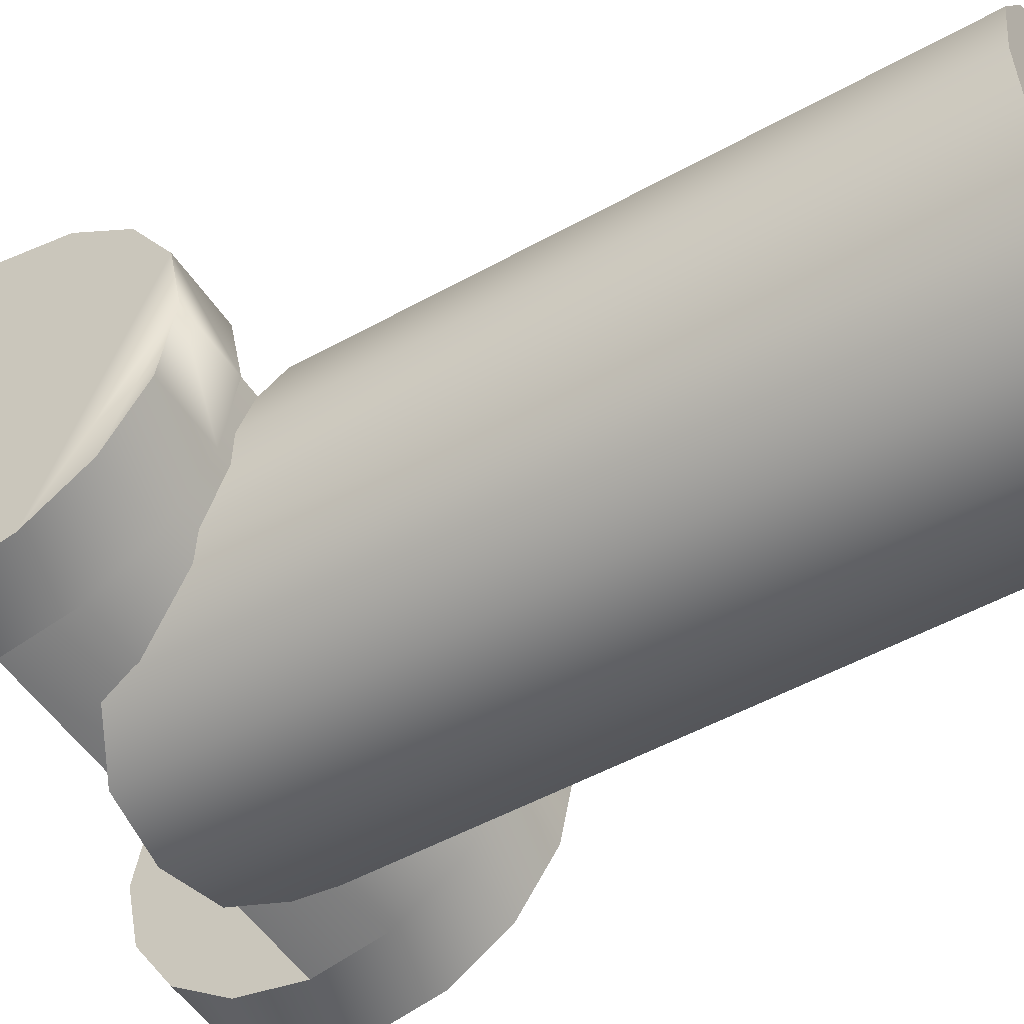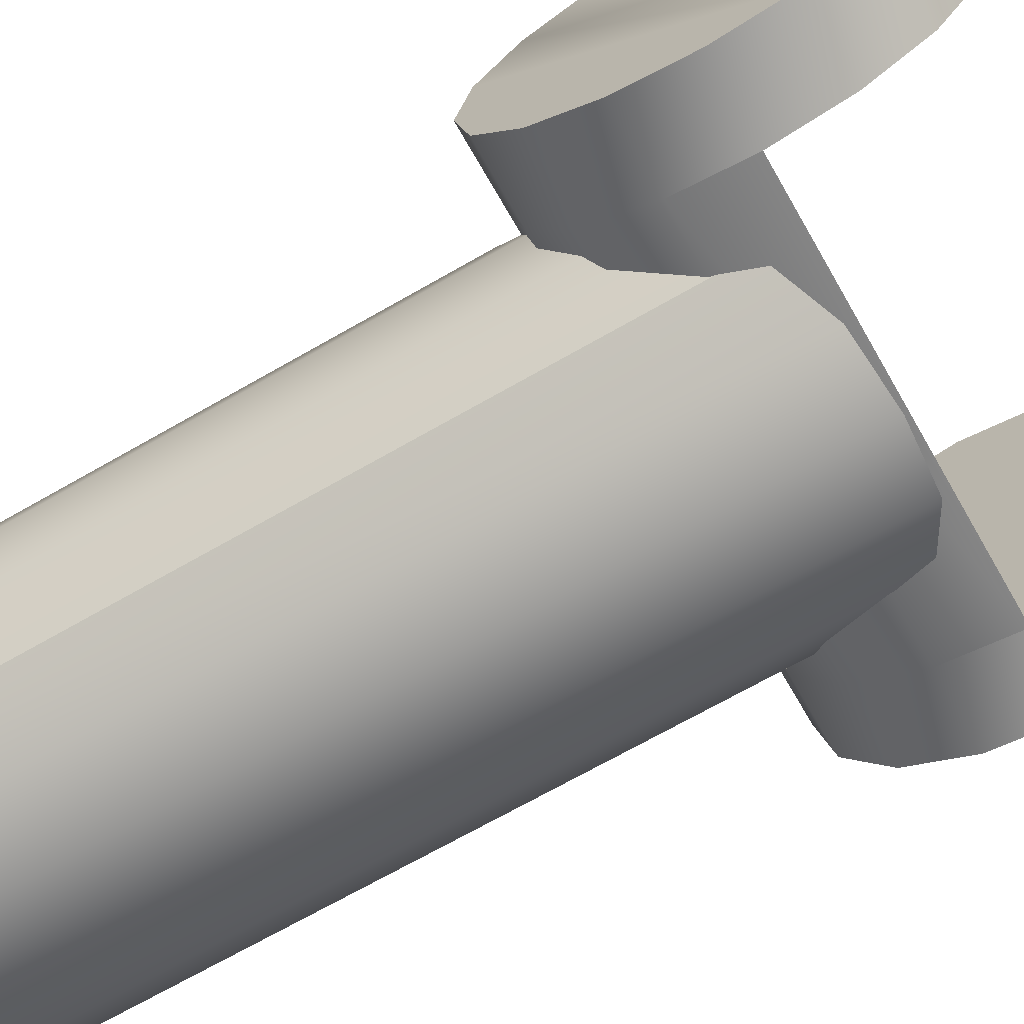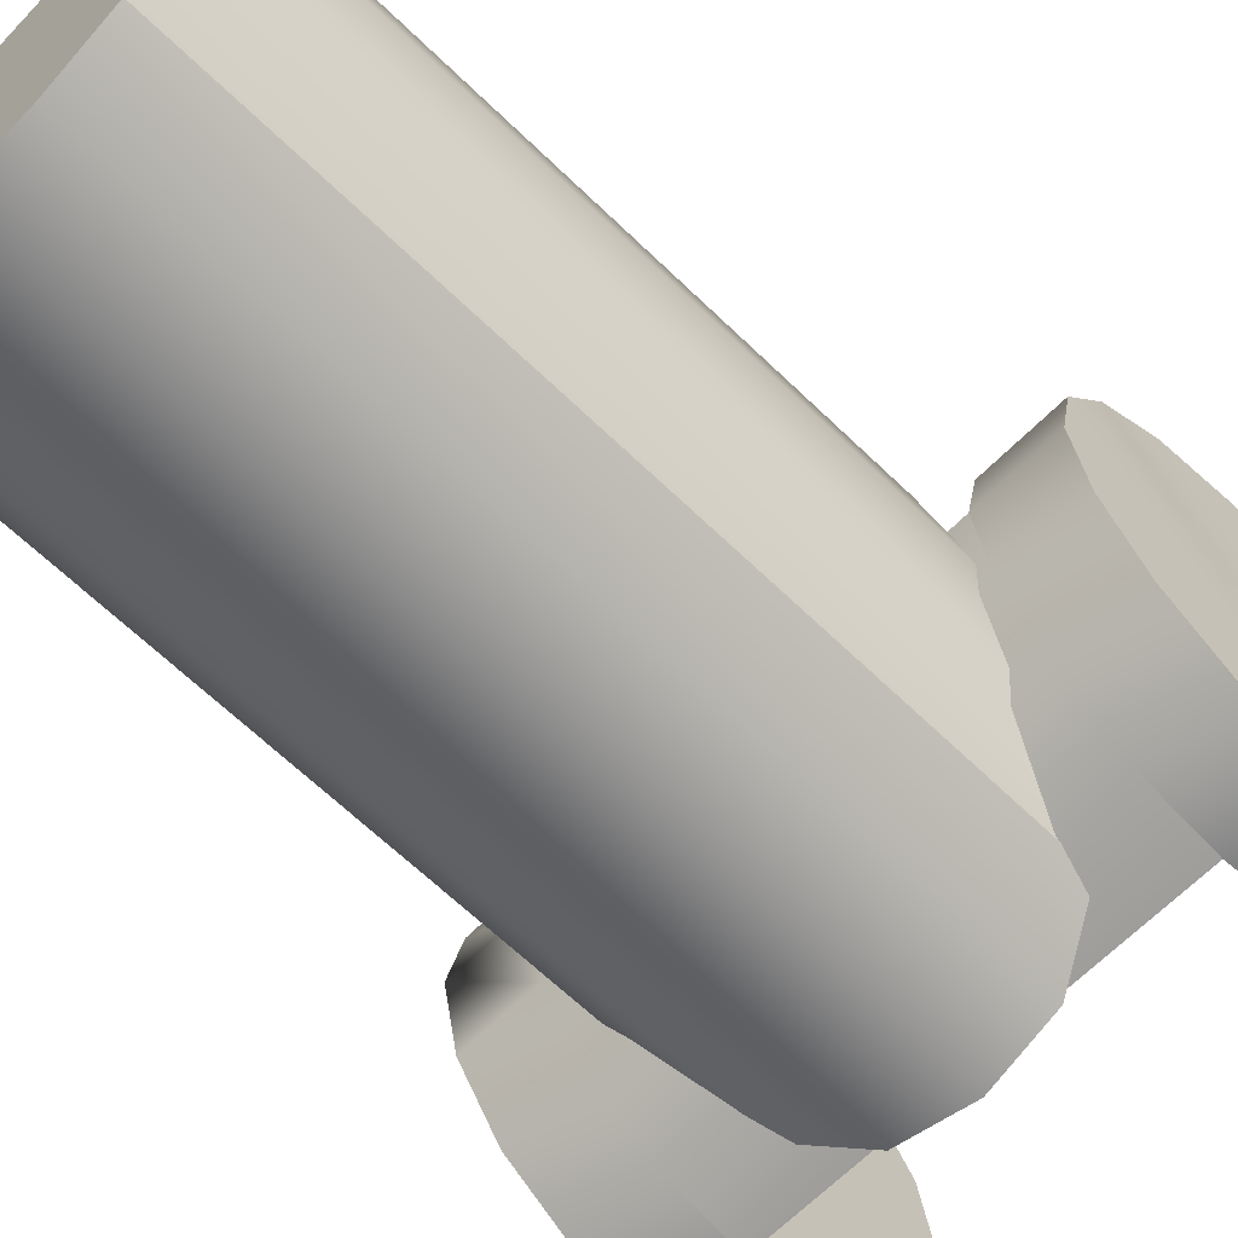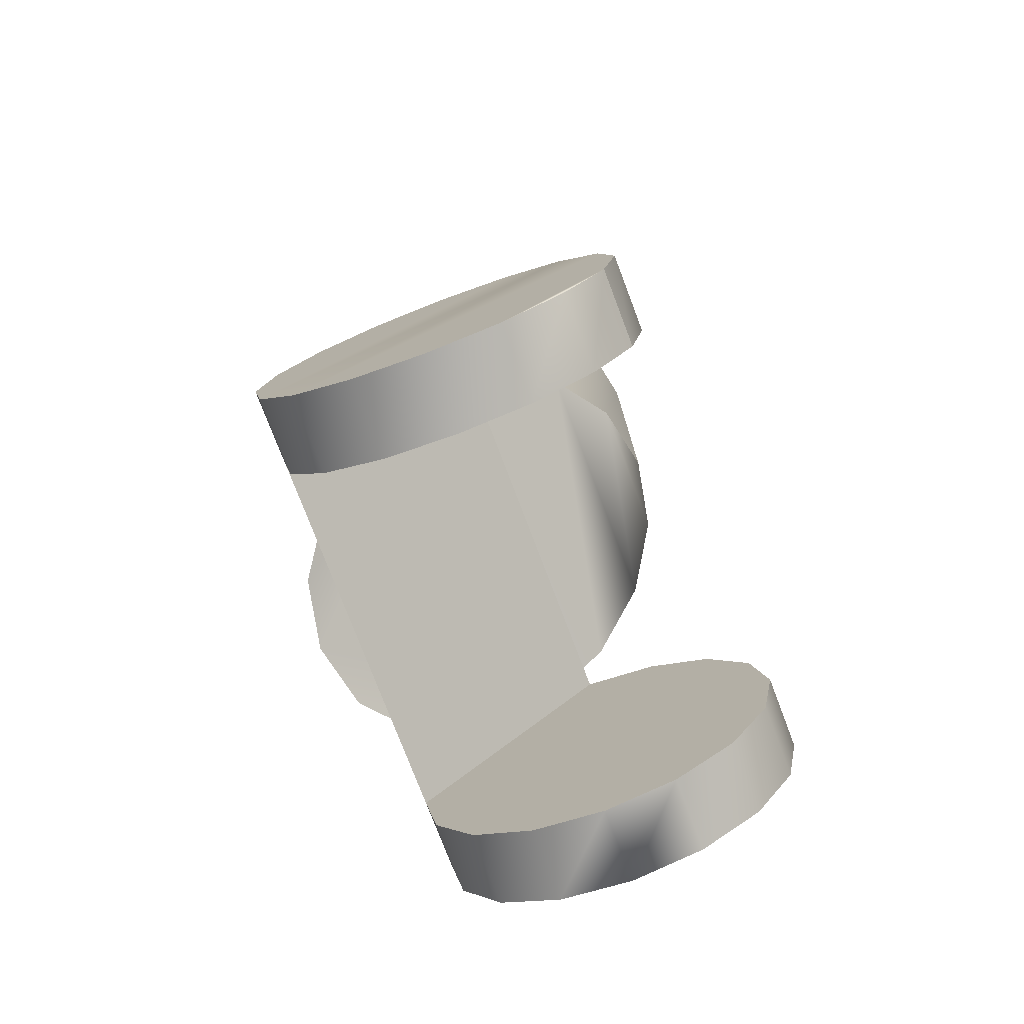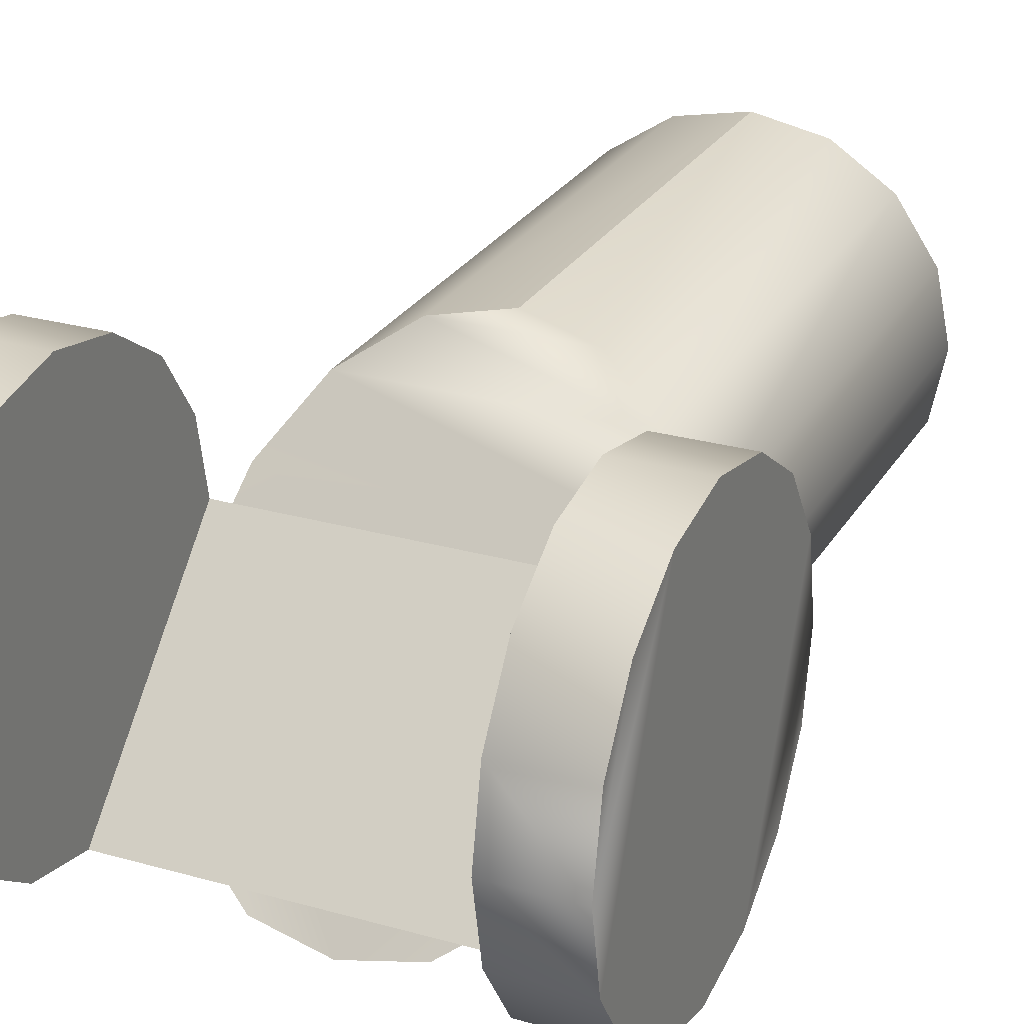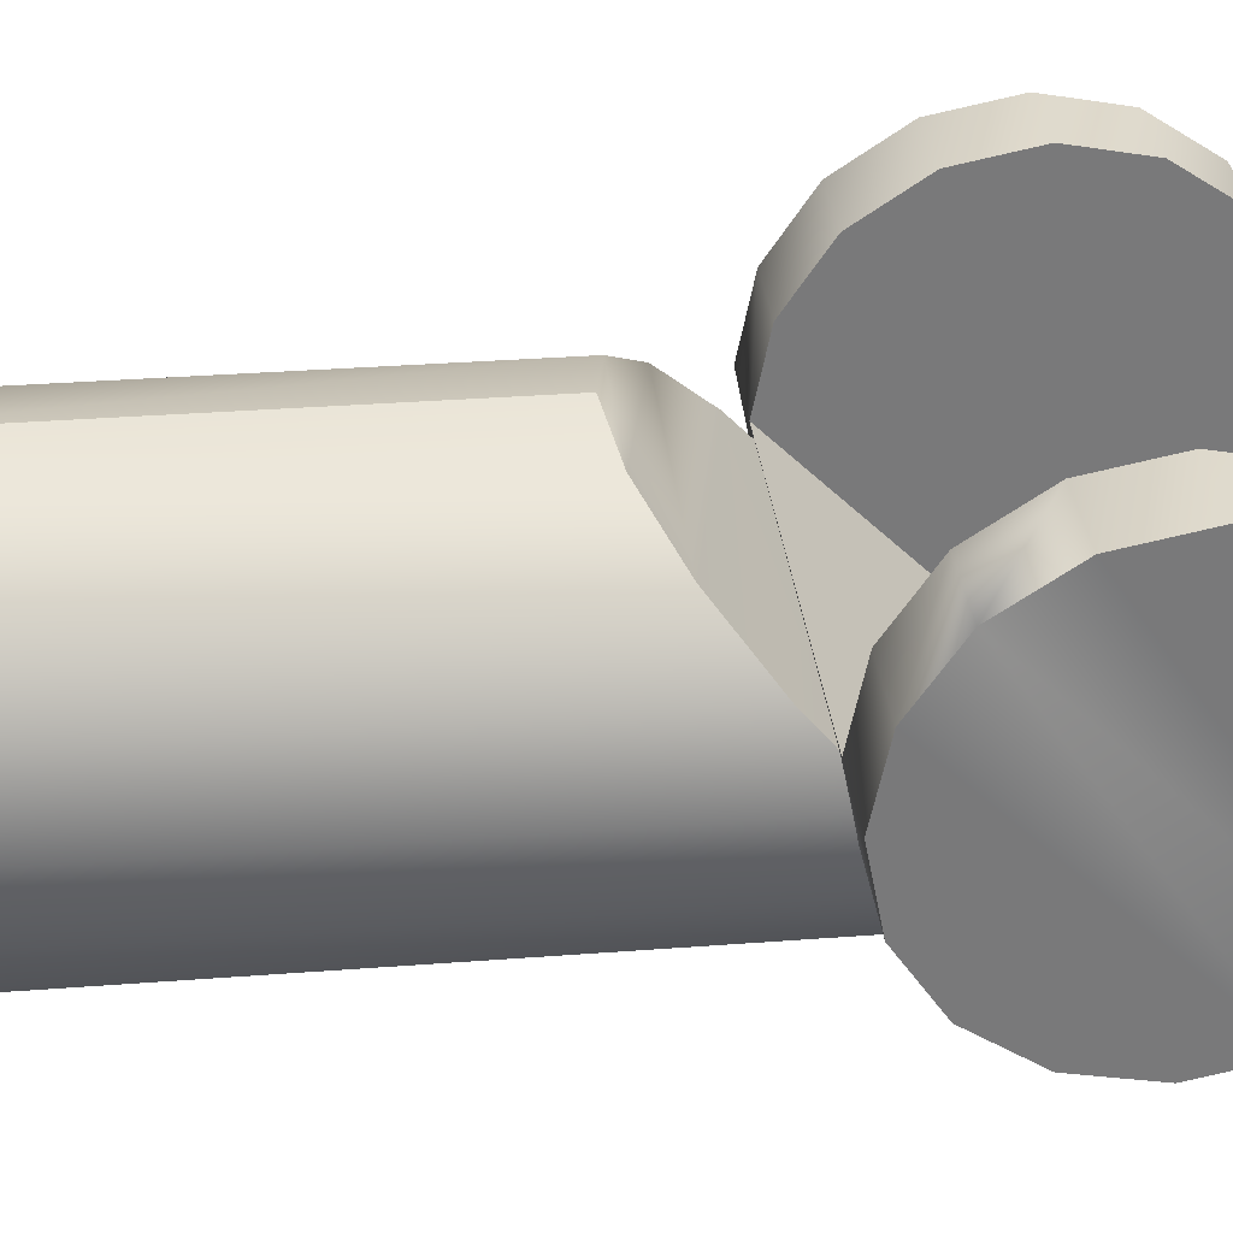
<metadata>
{"format":"obj","ext":"obj","renderer":"f3d","projection":"perspective","resolution":1024,"background":"white","views":[{"elev":-50.1,"azim":121.6,"up":"+Z"},{"elev":-69.2,"azim":-60.1,"up":"+Z"},{"elev":-64.3,"azim":-134.4,"up":"+Z"},{"elev":-76.8,"azim":-69.2,"up":"+Y"},{"elev":26.0,"azim":24.3,"up":"+Z"},{"elev":32.6,"azim":-96.1,"up":"+Z"}]}
</metadata>
<code>
v 0.06521 -0.03356 -0.03296
v 0.04692 -0.04349 -0.01812
v 0.04692 -0.03356 -0.03296
v 0.06521 -0.04349 -0.01812
v 0.04692 -0.04699 -0.000607
v 0.06521 -0.04699 -0.000607
v 0.04692 -0.04352 0.01691
v 0.06521 -0.04352 0.01691
v 0.04692 -0.03361 0.03177
v 0.06521 -0.03361 0.03177
v 0.04692 -0.01877 0.0417
v 0.06521 -0.01877 0.0417
v 0.04692 -0.001262 0.04521
v 0.06521 -0.001262 0.04521
v 0.04692 0.01626 0.04174
v 0.06521 0.01626 0.04174
v 0.04692 0.03112 0.03183
v 0.06521 0.03112 0.03183
v 0.04692 0.04105 0.01699
v 0.06521 0.04105 0.01699
v 0.04692 0.04455 -0.000524
v 0.06521 0.04455 -0.000524
v 0.04692 0.04108 -0.01804
v 0.06521 0.04108 -0.01804
v 0.04692 0.03117 -0.0329
v 0.06521 0.03117 -0.0329
v 0.04692 0.01633 -0.04284
v 0.06521 0.01633 -0.04284
v 0.04692 -0.001179 -0.04634
v 0.06521 -0.001179 -0.04634
v 0.04692 -0.0187 -0.04287
v 0.06521 -0.0187 -0.04287
v 0.04692 -0.0187 -0.04287
v 0.04692 0.04455 -0.000524
v 0.04692 -0.001179 -0.04634
v 0.04692 -0.03356 -0.03296
v 0.04692 0.04105 0.01699
v 0.04692 -0.04349 -0.01812
v 0.04692 0.03112 0.03183
v 0.04692 -0.04699 -0.000607
v 0.04692 0.01626 0.04174
v 0.04692 -0.04352 0.01691
v 0.04692 0.01626 0.04174
v 0.04692 -0.04699 -0.000607
v 0.04692 -0.001262 0.04521
v 0.04692 -0.03361 0.03177
v 0.04692 -0.01877 0.0417
v 0.06521 -0.03361 0.03177
v 0.06521 -0.04352 0.01691
v 0.06521 -0.01877 0.0417
v 0.06521 -0.04349 -0.01812
v 0.06521 -0.001262 0.04521
v 0.06521 -0.03356 -0.03296
v 0.06521 0.01626 0.04174
v 0.06521 -0.0187 -0.04287
v 0.06521 0.03112 0.03183
v 0.06521 -0.001179 -0.04634
v 0.06521 0.04105 0.01699
v 0.06521 0.01633 -0.04284
v 0.06521 0.03117 -0.0329
v 0.06521 0.04108 -0.01804
v -0.04615 -0.03356 -0.03296
v -0.06508 -0.04349 -0.01812
v -0.06508 -0.03356 -0.03296
v -0.04615 -0.04349 -0.01812
v -0.06508 -0.04699 -0.000607
v -0.04615 -0.04699 -0.000607
v -0.06508 -0.04352 0.01691
v -0.04615 -0.04352 0.01691
v -0.06508 -0.03361 0.03177
v -0.04615 -0.03361 0.03177
v -0.06508 -0.01877 0.0417
v -0.04615 -0.01877 0.0417
v -0.04615 -0.01877 0.0417
v -0.06508 -0.001262 0.04521
v -0.06508 -0.01877 0.0417
v -0.04615 -0.001262 0.04521
v -0.06508 0.01626 0.04174
v -0.04615 0.01626 0.04174
v -0.06508 0.03112 0.03183
v -0.04615 0.03112 0.03183
v -0.06508 0.04105 0.01699
v -0.04615 0.04105 0.01699
v -0.06508 0.04455 -0.000524
v -0.04615 0.04455 -0.000524
v -0.06508 0.04108 -0.01804
v -0.04615 0.04108 -0.01804
v -0.06508 0.03117 -0.0329
v -0.04615 0.03117 -0.0329
v -0.06508 0.01633 -0.04284
v -0.04615 0.01633 -0.04284
v -0.06508 -0.001179 -0.04634
v -0.04615 -0.001179 -0.04634
v -0.06508 -0.0187 -0.04287
v -0.04615 -0.0187 -0.04287
v -0.06508 0.01633 -0.04284
v -0.06508 0.04108 -0.01804
v -0.06508 0.03117 -0.0329
v -0.06508 0.04455 -0.000524
v -0.06508 -0.001179 -0.04634
v -0.06508 0.04105 0.01699
v -0.06508 -0.0187 -0.04287
v -0.06508 -0.03356 -0.03296
v -0.06508 0.01626 0.04174
v -0.06508 -0.04349 -0.01812
v -0.06508 -0.001262 0.04521
v -0.06508 -0.04699 -0.000607
v -0.06508 -0.01877 0.0417
v -0.06508 -0.04352 0.01691
v -0.06508 -0.01877 0.0417
v -0.04615 -0.03356 -0.03296
v -0.04615 -0.04699 -0.000607
v -0.04615 -0.04349 -0.01812
v -0.04615 -0.0187 -0.04287
v -0.04615 -0.04352 0.01691
v -0.04615 -0.001179 -0.04634
v -0.04615 -0.03361 0.03177
v -0.04615 0.04455 -0.000524
v -0.04615 -0.01877 0.0417
v -0.04615 0.04105 0.01699
v -0.04615 -0.001262 0.04521
v -0.04615 0.03112 0.03183
v -0.04615 0.01626 0.04174
v -0.04615 0.01633 -0.04284
v 0.04692 -0.001179 -0.04634
v -0.04615 -0.001179 -0.04634
v 0.04692 0.01633 -0.04284
v -0.04615 0.03117 -0.0329
v 0.04692 0.03117 -0.0329
v -0.04615 0.04108 -0.01804
v 0.04692 0.04108 -0.01804
v -0.04615 0.04455 -0.000524
v 0.04692 0.04455 -0.000524
v 0.04692 0.04455 -0.000524
v -0.04615 -0.001179 -0.04634
v 0.04692 -0.001179 -0.04634
v -0.04615 0.04455 -0.000524
v 0.04425 0.0352 -0.0118
v 0.04089 0.1881 0.005115
v 0.04089 0.04988 0.005115
v 0.04425 0.1881 -0.0118
v 0.0313 0.1881 0.01946
v 0.0313 0.0623 0.01946
v 0.01696 0.1881 0.02904
v 0.01696 0.07057 0.02904
v 4.8e-05 0.1881 0.0324
v 4.8e-05 0.07343 0.0324
v 4.8e-05 0.1881 0.0324
v -0.03121 0.1881 -0.04306
v -0.01687 0.000652 -0.05264
v -0.03121 0.007998 -0.04306
v -0.01687 0.1881 -0.05264
v 4.8e-05 -0.000778 -0.056
v 4.8e-05 0.1881 -0.056
v 0.01696 0.000652 -0.05264
v 0.01697 0.1881 -0.05264
v 0.0313 0.007998 -0.04306
v 0.0313 0.1881 -0.04306
v 0.04089 0.02049 -0.02872
v 0.04089 0.1881 -0.02872
v 0.04425 0.0352 -0.0118
v 0.01696 0.000652 -0.05264
v 0.0313 0.007998 -0.04306
v 4.8e-05 -0.000778 -0.056
v -0.04416 0.03581 -0.0118
v -0.01687 0.000652 -0.05264
v -0.03121 0.007998 -0.04306
v -0.04416 0.03581 -0.0118
v -0.04079 0.02086 -0.02872
v -0.04079 0.05058 0.005115
v 0.04089 0.04988 0.005115
v -0.03121 0.06292 0.01946
v -0.01687 0.07094 0.02904
v 0.0313 0.007998 -0.04306
v 0.04089 0.02049 -0.02872
v 0.01696 0.1881 0.02904
v 0.0313 0.1881 0.01946
v 0.04089 0.1881 0.005115
v -0.01687 0.1881 0.02904
v -0.04079 0.1881 0.005115
v -0.03121 0.1881 0.01946
v 4.8e-05 0.1881 0.0324
v 4.8e-05 0.1881 0.0324
v -0.04079 0.1881 0.005115
v -0.04079 0.1881 -0.02872
v -0.01687 0.1881 -0.05264
v -0.03121 0.1881 -0.04306
v -0.04416 0.1881 -0.0118
v 0.01697 0.1881 -0.05264
v 4.8e-05 0.1881 -0.056
v 0.04089 0.1881 -0.02872
v 0.0313 0.1881 -0.04306
v 0.04425 0.1881 -0.0118
v -0.03121 0.007998 -0.04306
v -0.04079 0.1881 -0.02872
v -0.03121 0.1881 -0.04306
v -0.04079 0.02086 -0.02872
v -0.04416 0.1881 -0.0118
v -0.04416 0.03581 -0.0118
v -0.04079 0.1881 0.005115
v -0.04079 0.05058 0.005115
v -0.03121 0.1881 0.01946
v -0.03121 0.06292 0.01946
v -0.01687 0.1881 0.02904
v -0.01687 0.07094 0.02904
v 4.8e-05 0.1881 0.0324
v 4.8e-05 0.07343 0.0324
f 1 2 3
f 1 4 2
f 4 5 2
f 4 6 5
f 6 7 5
f 6 8 7
f 8 9 7
f 8 10 9
f 10 11 9
f 10 12 11
f 12 13 11
f 12 14 13
f 14 15 13
f 14 16 15
f 16 17 15
f 16 18 17
f 18 19 17
f 18 20 19
f 20 21 19
f 20 22 21
f 22 23 21
f 22 24 23
f 24 25 23
f 24 26 25
f 26 27 25
f 26 28 27
f 28 29 27
f 28 30 29
f 30 31 29
f 30 32 31
f 32 3 31
f 32 1 3
f 33 34 35
f 36 34 33
f 36 37 34
f 38 37 36
f 38 39 37
f 40 39 38
f 40 41 39
f 42 43 44
f 42 45 43
f 46 45 42
f 46 47 45
f 6 48 49
f 6 50 48
f 51 50 6
f 51 52 50
f 53 52 51
f 53 54 52
f 55 54 53
f 55 56 54
f 57 56 55
f 57 58 56
f 59 58 57
f 59 22 58
f 60 22 59
f 60 61 22
f 62 63 64
f 62 65 63
f 65 66 63
f 65 67 66
f 67 68 66
f 67 69 68
f 69 70 68
f 69 71 70
f 71 72 70
f 71 73 72
f 74 75 76
f 74 77 75
f 77 78 75
f 77 79 78
f 79 80 78
f 79 81 80
f 81 82 80
f 81 83 82
f 83 84 82
f 83 85 84
f 85 86 84
f 85 87 86
f 87 88 86
f 87 89 88
f 89 90 88
f 89 91 90
f 91 92 90
f 91 93 92
f 93 94 92
f 93 95 94
f 95 64 94
f 95 62 64
f 96 97 98
f 96 99 97
f 100 99 96
f 100 101 99
f 102 101 100
f 102 80 101
f 103 80 102
f 103 104 80
f 105 104 103
f 105 106 104
f 107 106 105
f 107 108 106
f 109 108 107
f 109 70 110
f 111 112 113
f 114 112 111
f 114 115 112
f 116 115 114
f 116 117 115
f 118 117 116
f 118 119 117
f 120 119 118
f 120 121 119
f 122 121 120
f 122 123 121
f 124 125 126
f 124 127 125
f 128 127 124
f 128 129 127
f 130 129 128
f 130 131 129
f 132 131 130
f 132 133 131
f 134 135 136
f 134 137 135
f 138 139 140
f 138 141 139
f 140 142 143
f 140 139 142
f 143 144 145
f 143 142 144
f 145 146 147
f 145 144 148
f 149 150 151
f 149 152 150
f 152 153 150
f 152 154 153
f 154 155 153
f 154 156 155
f 156 157 155
f 156 158 157
f 158 159 157
f 158 160 159
f 159 141 138
f 159 160 141
f 161 162 163
f 161 164 162
f 165 166 164
f 165 167 166
f 168 169 167
f 161 165 164
f 161 170 165
f 171 170 161
f 171 172 170
f 143 172 171
f 143 173 172
f 145 173 143
f 145 147 173
f 161 174 175
f 176 177 178
f 179 180 181
f 182 180 179
f 183 176 184
f 185 186 187
f 188 186 185
f 188 184 186
f 189 190 186
f 191 192 189
f 191 189 186
f 191 186 184
f 191 184 176
f 191 176 178
f 191 178 193
f 194 195 196
f 194 197 195
f 197 198 195
f 197 199 198
f 199 200 198
f 199 201 200
f 201 202 200
f 201 203 202
f 203 204 202
f 203 205 204
f 205 206 204
f 205 207 206

</code>
